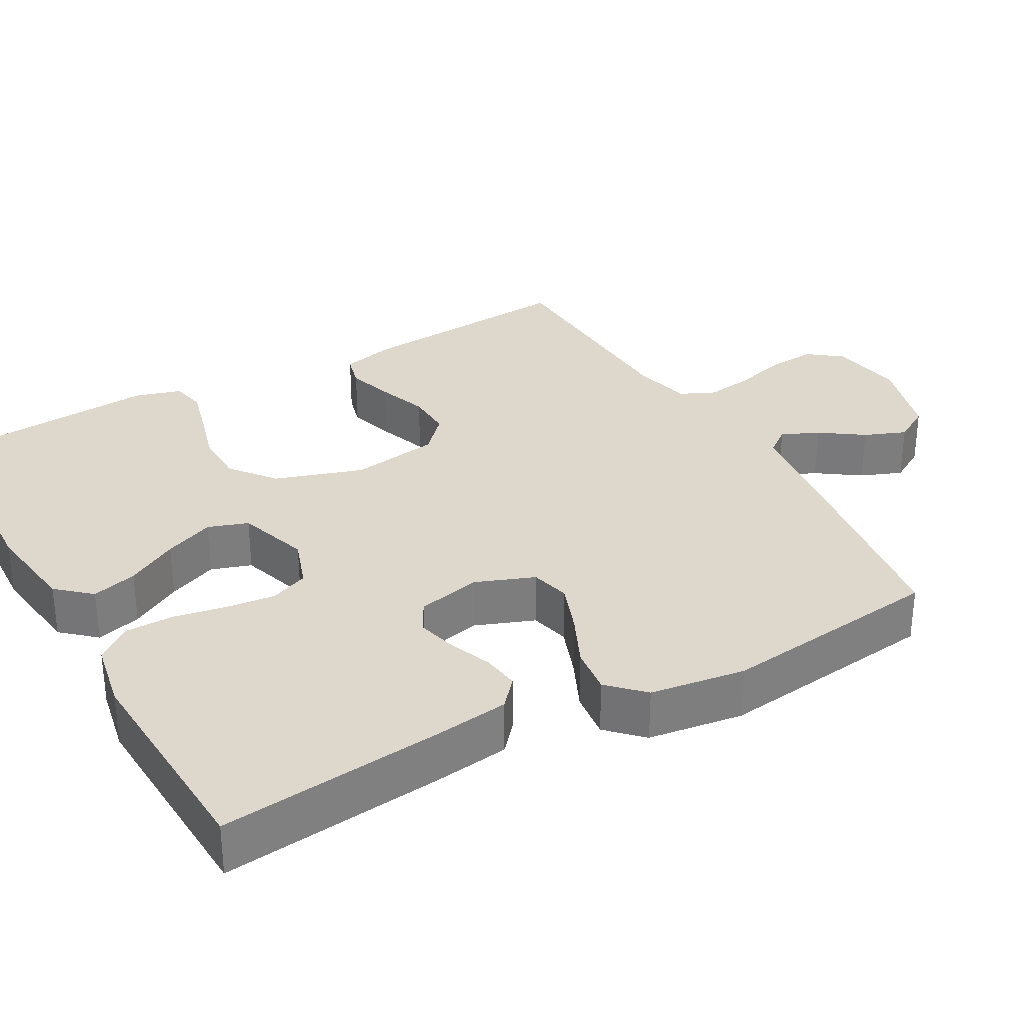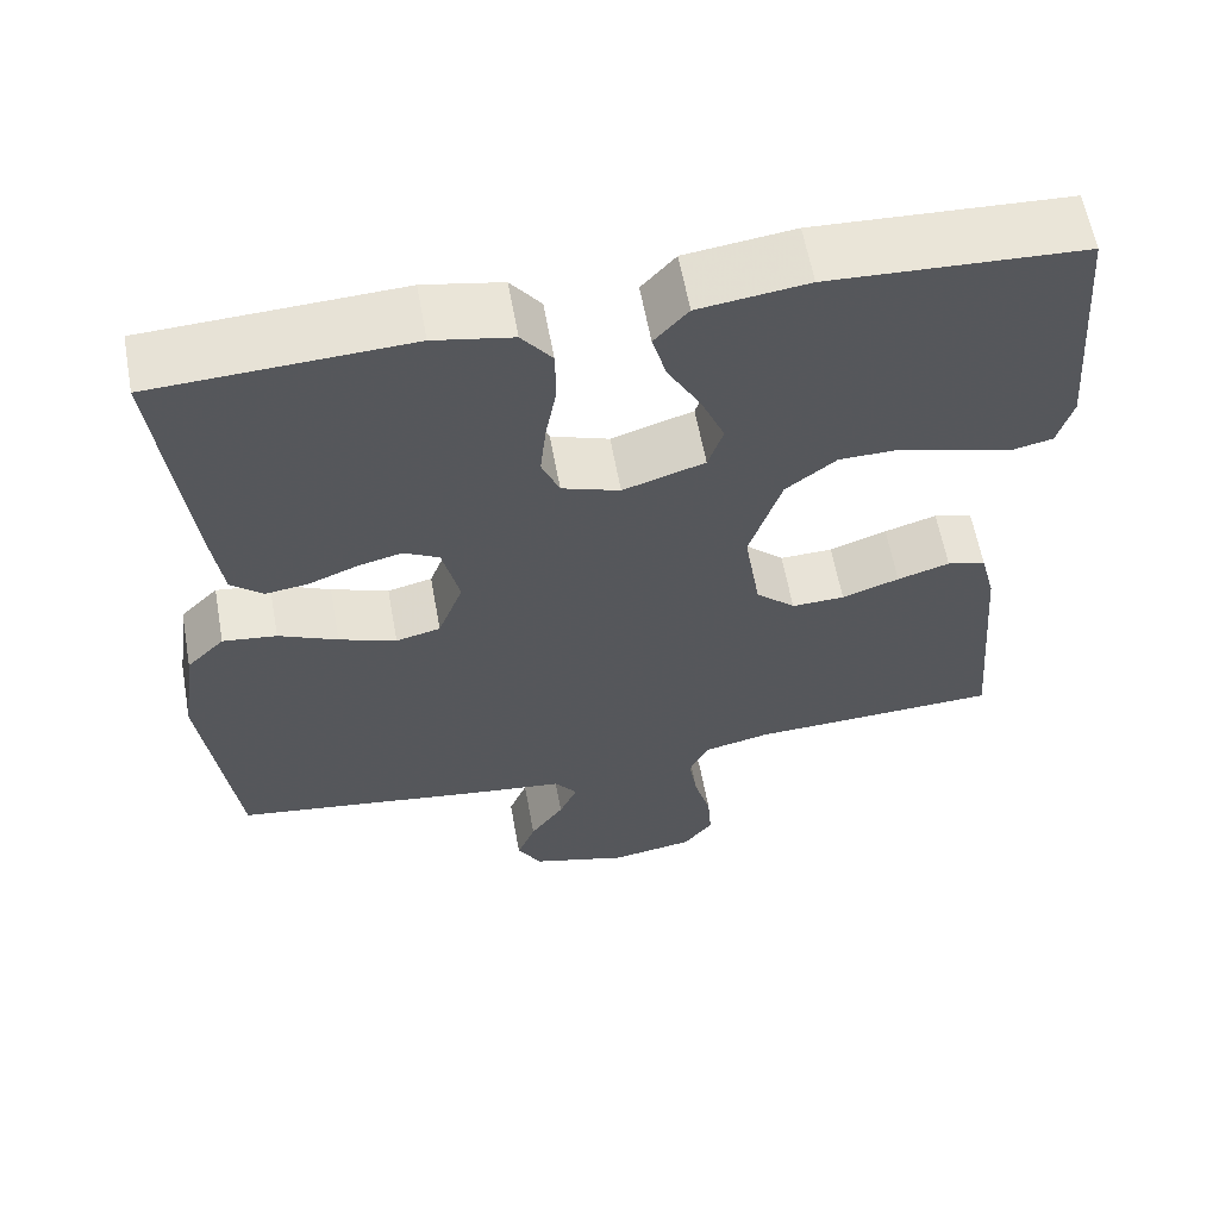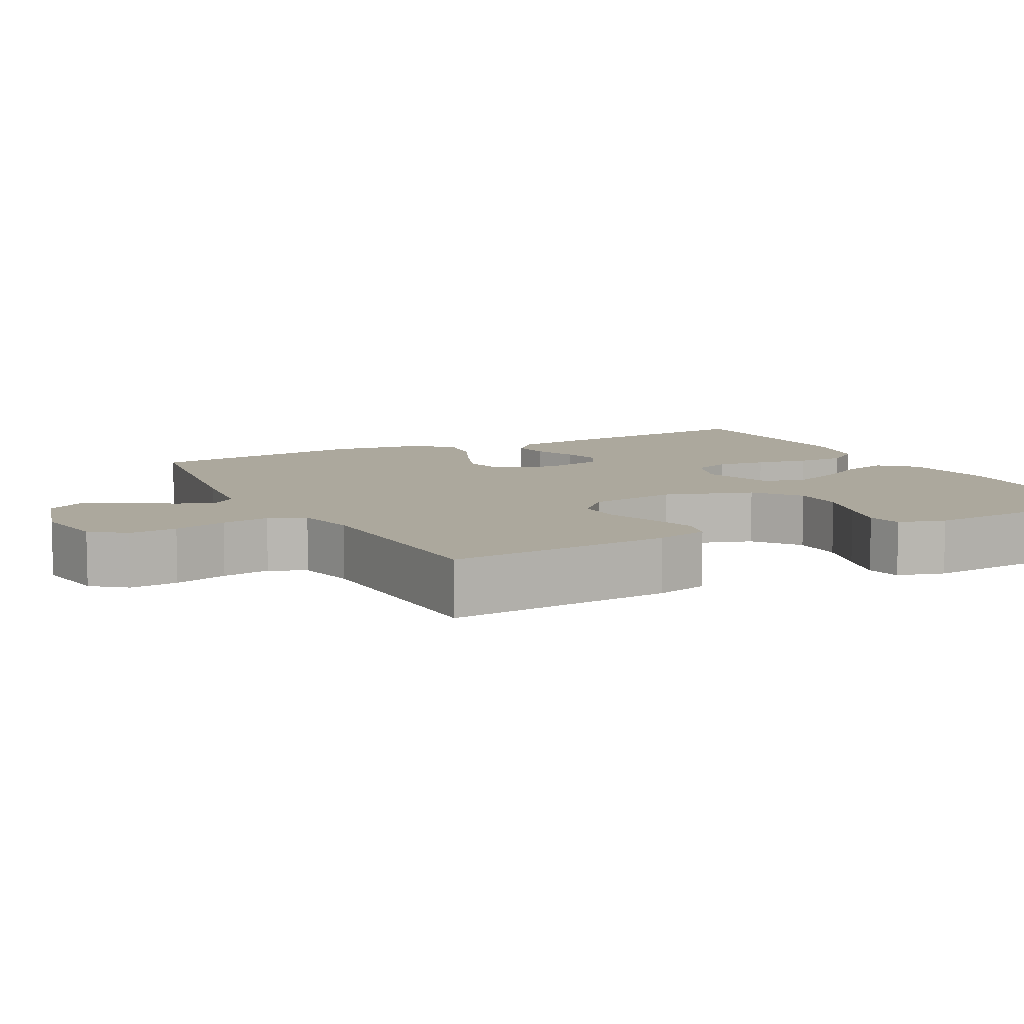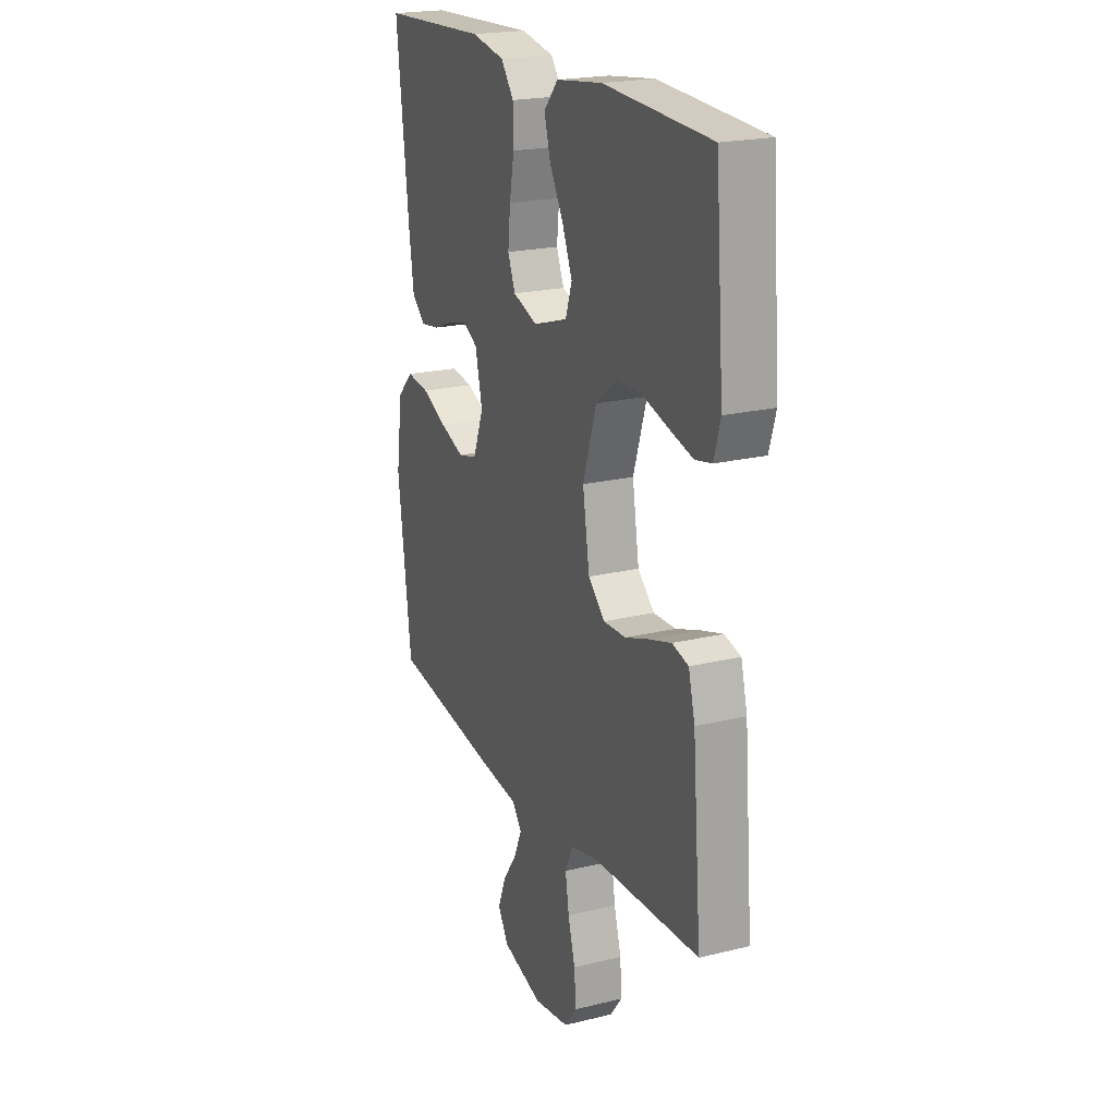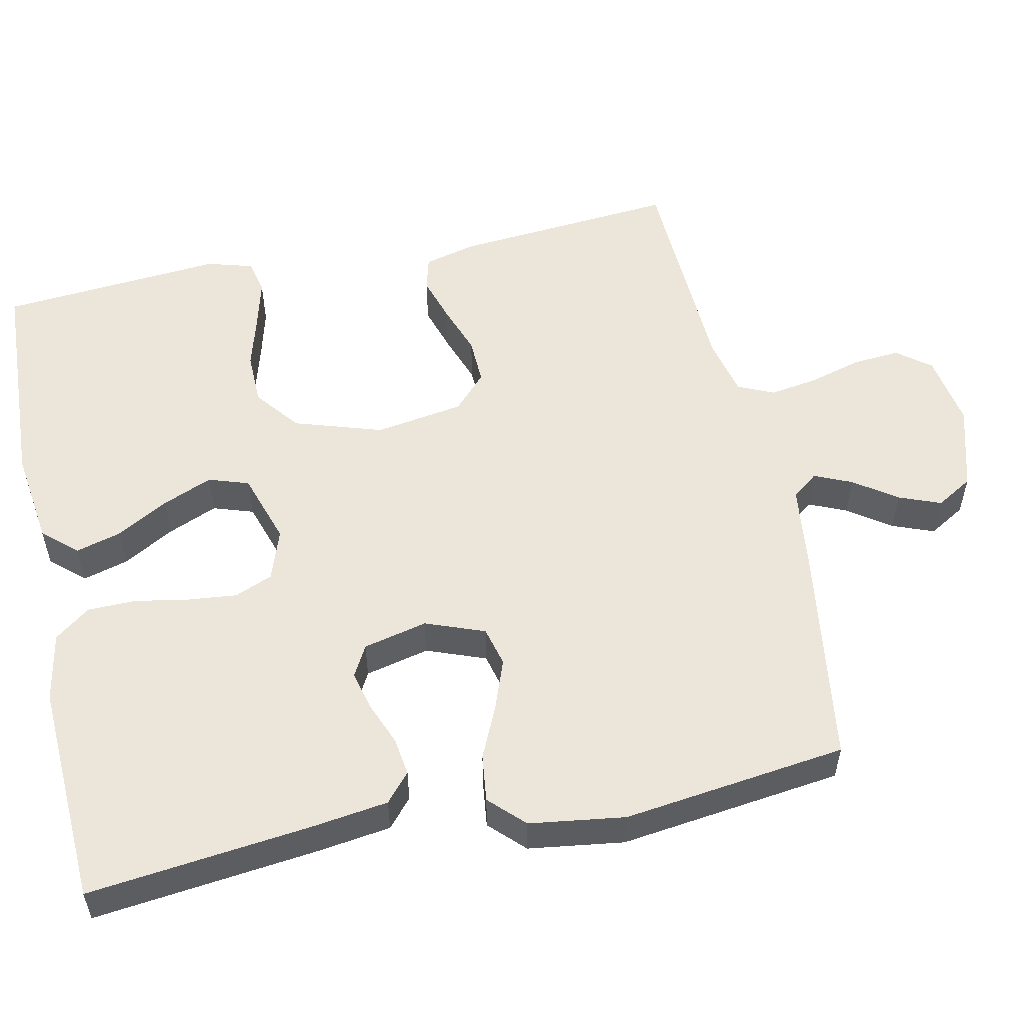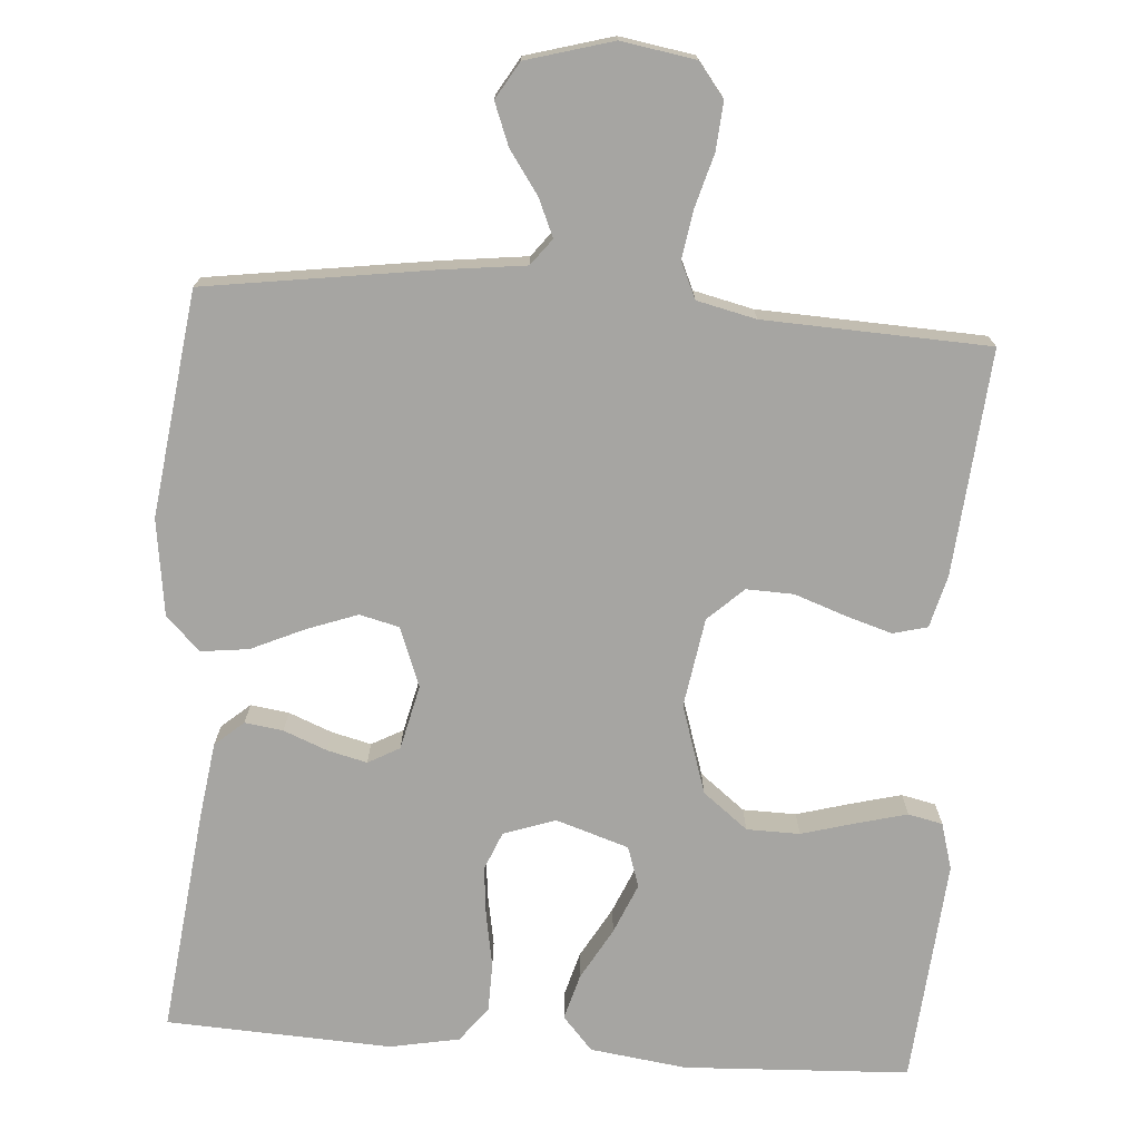
<metadata>
{"format":"obj","ext":"obj","renderer":"f3d","projection":"perspective","resolution":1024,"background":"white","views":[{"elev":31.3,"azim":60.7,"up":"+Y"},{"elev":60.7,"azim":169.7,"up":"+Z"},{"elev":8.6,"azim":-117.3,"up":"+Y"},{"elev":21.0,"azim":-113.7,"up":"+Z"},{"elev":54.4,"azim":77.9,"up":"+Y"},{"elev":-73.8,"azim":175.7,"up":"+Y"}]}
</metadata>
<code>
v -0.5 0.07 -0.5
v -0.475 0.07 -0.2
v -0.457 0.07 -0.13
v -0.411 0.07 -0.118
v -0.349 0.07 -0.137
v -0.281 0.07 -0.161
v -0.218 0.07 -0.163
v -0.171 0.07 -0.119
v -0.152 0.07 0
v -0.19 0.07 0.118
v -0.25 0.07 0.165
v -0.321 0.07 0.166
v -0.395 0.07 0.145
v -0.46 0.07 0.128
v -0.506 0.07 0.138
v -0.524 0.07 0.2
v -0.5 0.07 0.5
v -0.2 0.07 0.515
v -0.071 0.07 0.498
v -0.031 0.07 0.453
v -0.048 0.07 0.392
v -0.087 0.07 0.323
v -0.115 0.07 0.256
v -0.097 0.07 0.202
v 0 0.07 0.171
v 0.069 0.07 0.195
v 0.09 0.07 0.246
v 0.083 0.07 0.313
v 0.07 0.07 0.384
v 0.071 0.07 0.449
v 0.107 0.07 0.496
v 0.2 0.07 0.514
v 0.5 0.07 0.5
v 0.466 0.07 0.2
v 0.452 0.07 0.099
v 0.414 0.07 0.066
v 0.363 0.07 0.073
v 0.305 0.07 0.096
v 0.252 0.07 0.109
v 0.21 0.07 0.086
v 0.19 0.07 0
v 0.22 0.07 -0.079
v 0.273 0.07 -0.092
v 0.341 0.07 -0.067
v 0.411 0.07 -0.035
v 0.475 0.07 -0.027
v 0.52 0.07 -0.072
v 0.538 0.07 -0.2
v 0.5 0.07 -0.5
v 0.2 0.07 -0.544
v 0.087 0.07 -0.558
v 0.06 0.07 -0.593
v 0.082 0.07 -0.643
v 0.122 0.07 -0.7
v 0.144 0.07 -0.756
v 0.115 0.07 -0.805
v 0 0.07 -0.838
v -0.099 0.07 -0.822
v -0.134 0.07 -0.777
v -0.129 0.07 -0.713
v -0.109 0.07 -0.642
v -0.099 0.07 -0.578
v -0.121 0.07 -0.53
v -0.2 0.07 -0.512
v -0.5 0 -0.5
v -0.475 0 -0.2
v -0.457 0 -0.13
v -0.411 0 -0.118
v -0.349 0 -0.137
v -0.281 0 -0.161
v -0.218 0 -0.163
v -0.171 0 -0.119
v -0.152 0 0
v -0.19 0 0.118
v -0.25 0 0.165
v -0.321 0 0.166
v -0.395 0 0.145
v -0.46 0 0.128
v -0.506 0 0.138
v -0.524 0 0.2
v -0.5 0 0.5
v -0.2 0 0.515
v -0.071 0 0.498
v -0.031 0 0.453
v -0.048 0 0.392
v -0.087 0 0.323
v -0.115 0 0.256
v -0.097 0 0.202
v 0 0 0.171
v 0.069 0 0.195
v 0.09 0 0.246
v 0.083 0 0.313
v 0.07 0 0.384
v 0.071 0 0.449
v 0.107 0 0.496
v 0.2 0 0.514
v 0.5 0 0.5
v 0.466 0 0.2
v 0.452 0 0.099
v 0.414 0 0.066
v 0.363 0 0.073
v 0.305 0 0.096
v 0.252 0 0.109
v 0.21 0 0.086
v 0.19 0 0
v 0.22 0 -0.079
v 0.273 0 -0.092
v 0.341 0 -0.067
v 0.411 0 -0.035
v 0.475 0 -0.027
v 0.52 0 -0.072
v 0.538 0 -0.2
v 0.5 0 -0.5
v 0.2 0 -0.544
v 0.087 0 -0.558
v 0.06 0 -0.593
v 0.082 0 -0.643
v 0.122 0 -0.7
v 0.144 0 -0.756
v 0.115 0 -0.805
v 0 0 -0.838
v -0.099 0 -0.822
v -0.134 0 -0.777
v -0.129 0 -0.713
v -0.109 0 -0.642
v -0.099 0 -0.578
v -0.121 0 -0.53
v -0.2 0 -0.512
f 58 59 60 61
f 58 61 62
f 57 58 62
f 56 57 62
f 53 54 55 56
f 52 53 56 62
f 51 52 62 63
f 44 45 46 47
f 43 44 47 48
f 42 43 48 49
f 35 36 37 38
f 35 38 39
f 34 35 39
f 33 34 39
f 32 33 39 40
f 28 29 30 31
f 27 28 31 32
f 19 20 21 22
f 19 22 23
f 18 19 23
f 17 18 23
f 16 17 23 24
f 12 13 14 15
f 12 15 16 24
f 3 4 5 6
f 1 2 3 6
f 64 1 6 7
f 63 64 7 8
f 51 63 8 9
f 42 49 50 51
f 41 42 51 9
f 27 32 40 41
f 26 27 41
f 25 26 41 9
f 11 12 24 25
f 10 11 25
f 9 10 25
f 125 124 123 122
f 126 125 122
f 126 122 121
f 126 121 120
f 120 119 118 117
f 126 120 117 116
f 127 126 116 115
f 111 110 109 108
f 112 111 108 107
f 113 112 107 106
f 102 101 100 99
f 103 102 99
f 103 99 98
f 103 98 97
f 104 103 97 96
f 95 94 93 92
f 96 95 92 91
f 86 85 84 83
f 87 86 83
f 87 83 82
f 87 82 81
f 88 87 81 80
f 79 78 77 76
f 88 80 79 76
f 70 69 68 67
f 70 67 66 65
f 71 70 65 128
f 72 71 128 127
f 73 72 127 115
f 115 114 113 106
f 73 115 106 105
f 105 104 96 91
f 105 91 90
f 73 105 90 89
f 89 88 76 75
f 89 75 74
f 89 74 73
f 1 65 66 2
f 2 66 67 3
f 3 67 68 4
f 4 68 69 5
f 5 69 70 6
f 6 70 71 7
f 7 71 72 8
f 8 72 73 9
f 9 73 74 10
f 10 74 75 11
f 11 75 76 12
f 12 76 77 13
f 13 77 78 14
f 14 78 79 15
f 15 79 80 16
f 16 80 81 17
f 17 81 82 18
f 18 82 83 19
f 19 83 84 20
f 20 84 85 21
f 21 85 86 22
f 22 86 87 23
f 23 87 88 24
f 24 88 89 25
f 25 89 90 26
f 26 90 91 27
f 27 91 92 28
f 28 92 93 29
f 29 93 94 30
f 30 94 95 31
f 31 95 96 32
f 32 96 97 33
f 33 97 98 34
f 34 98 99 35
f 35 99 100 36
f 36 100 101 37
f 37 101 102 38
f 38 102 103 39
f 39 103 104 40
f 40 104 105 41
f 41 105 106 42
f 42 106 107 43
f 43 107 108 44
f 44 108 109 45
f 45 109 110 46
f 46 110 111 47
f 47 111 112 48
f 48 112 113 49
f 49 113 114 50
f 50 114 115 51
f 51 115 116 52
f 52 116 117 53
f 53 117 118 54
f 54 118 119 55
f 55 119 120 56
f 56 120 121 57
f 57 121 122 58
f 58 122 123 59
f 59 123 124 60
f 60 124 125 61
f 61 125 126 62
f 62 126 127 63
f 63 127 128 64
f 64 128 65 1

</code>
